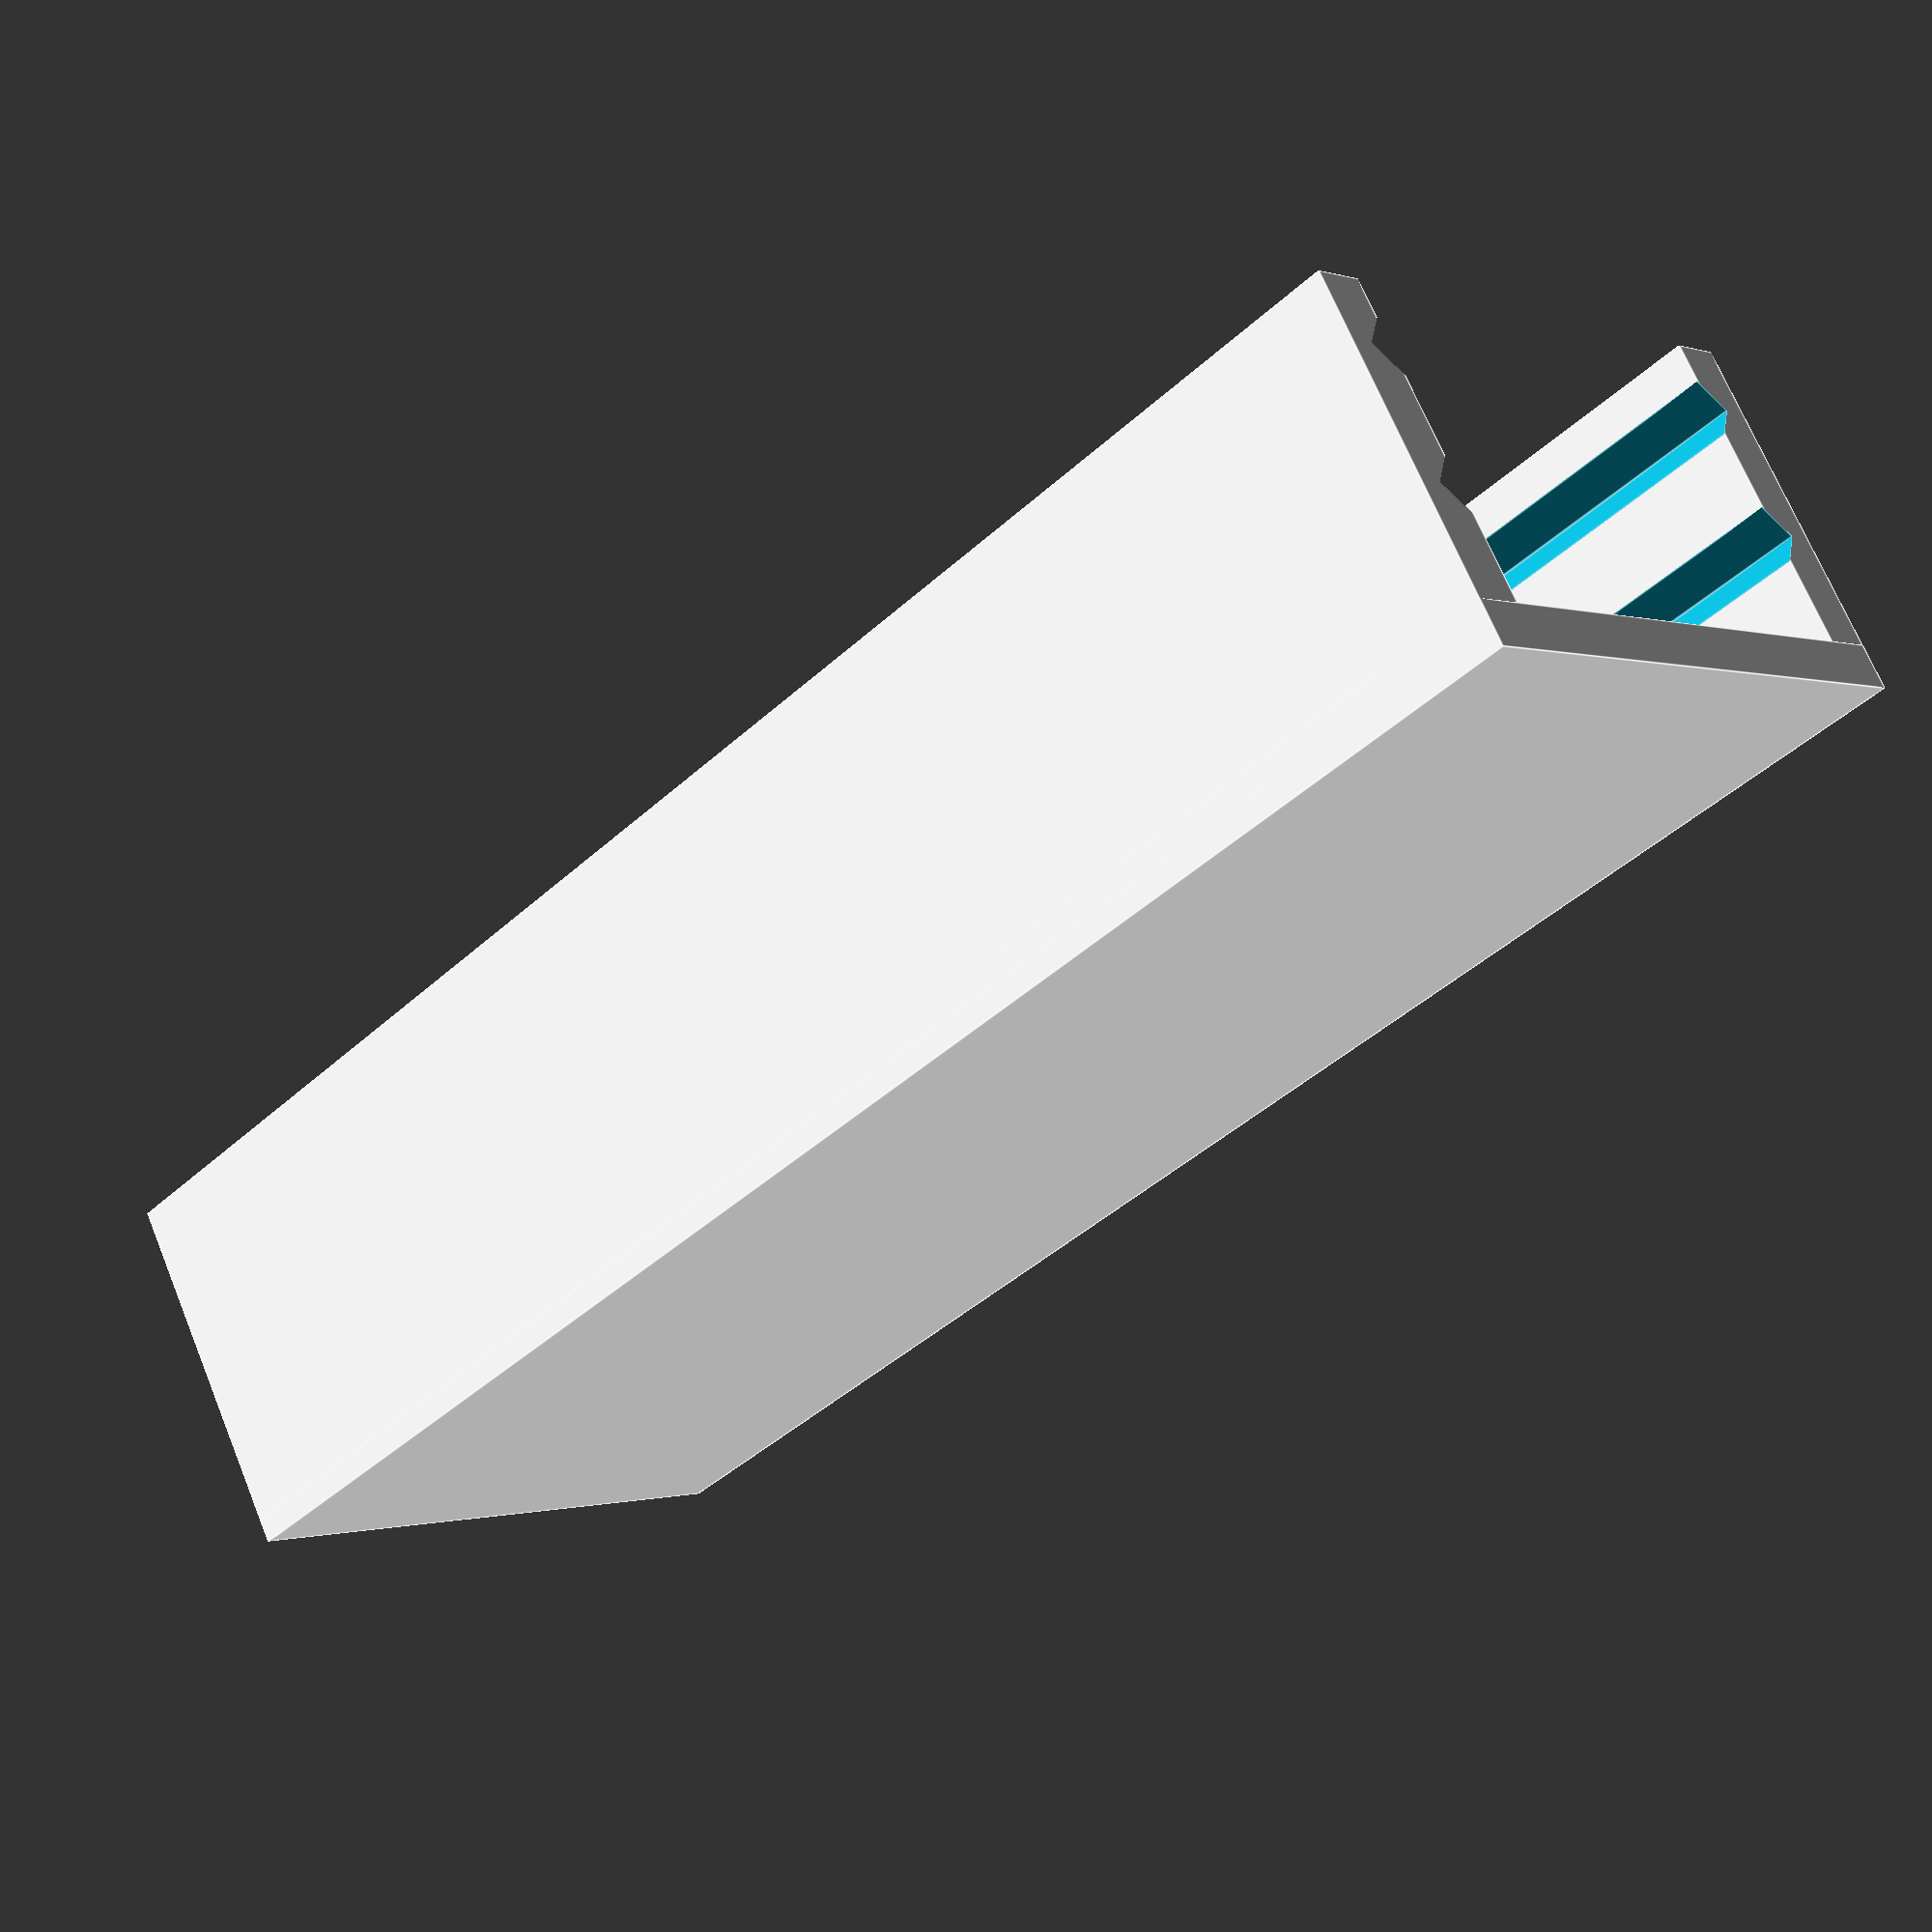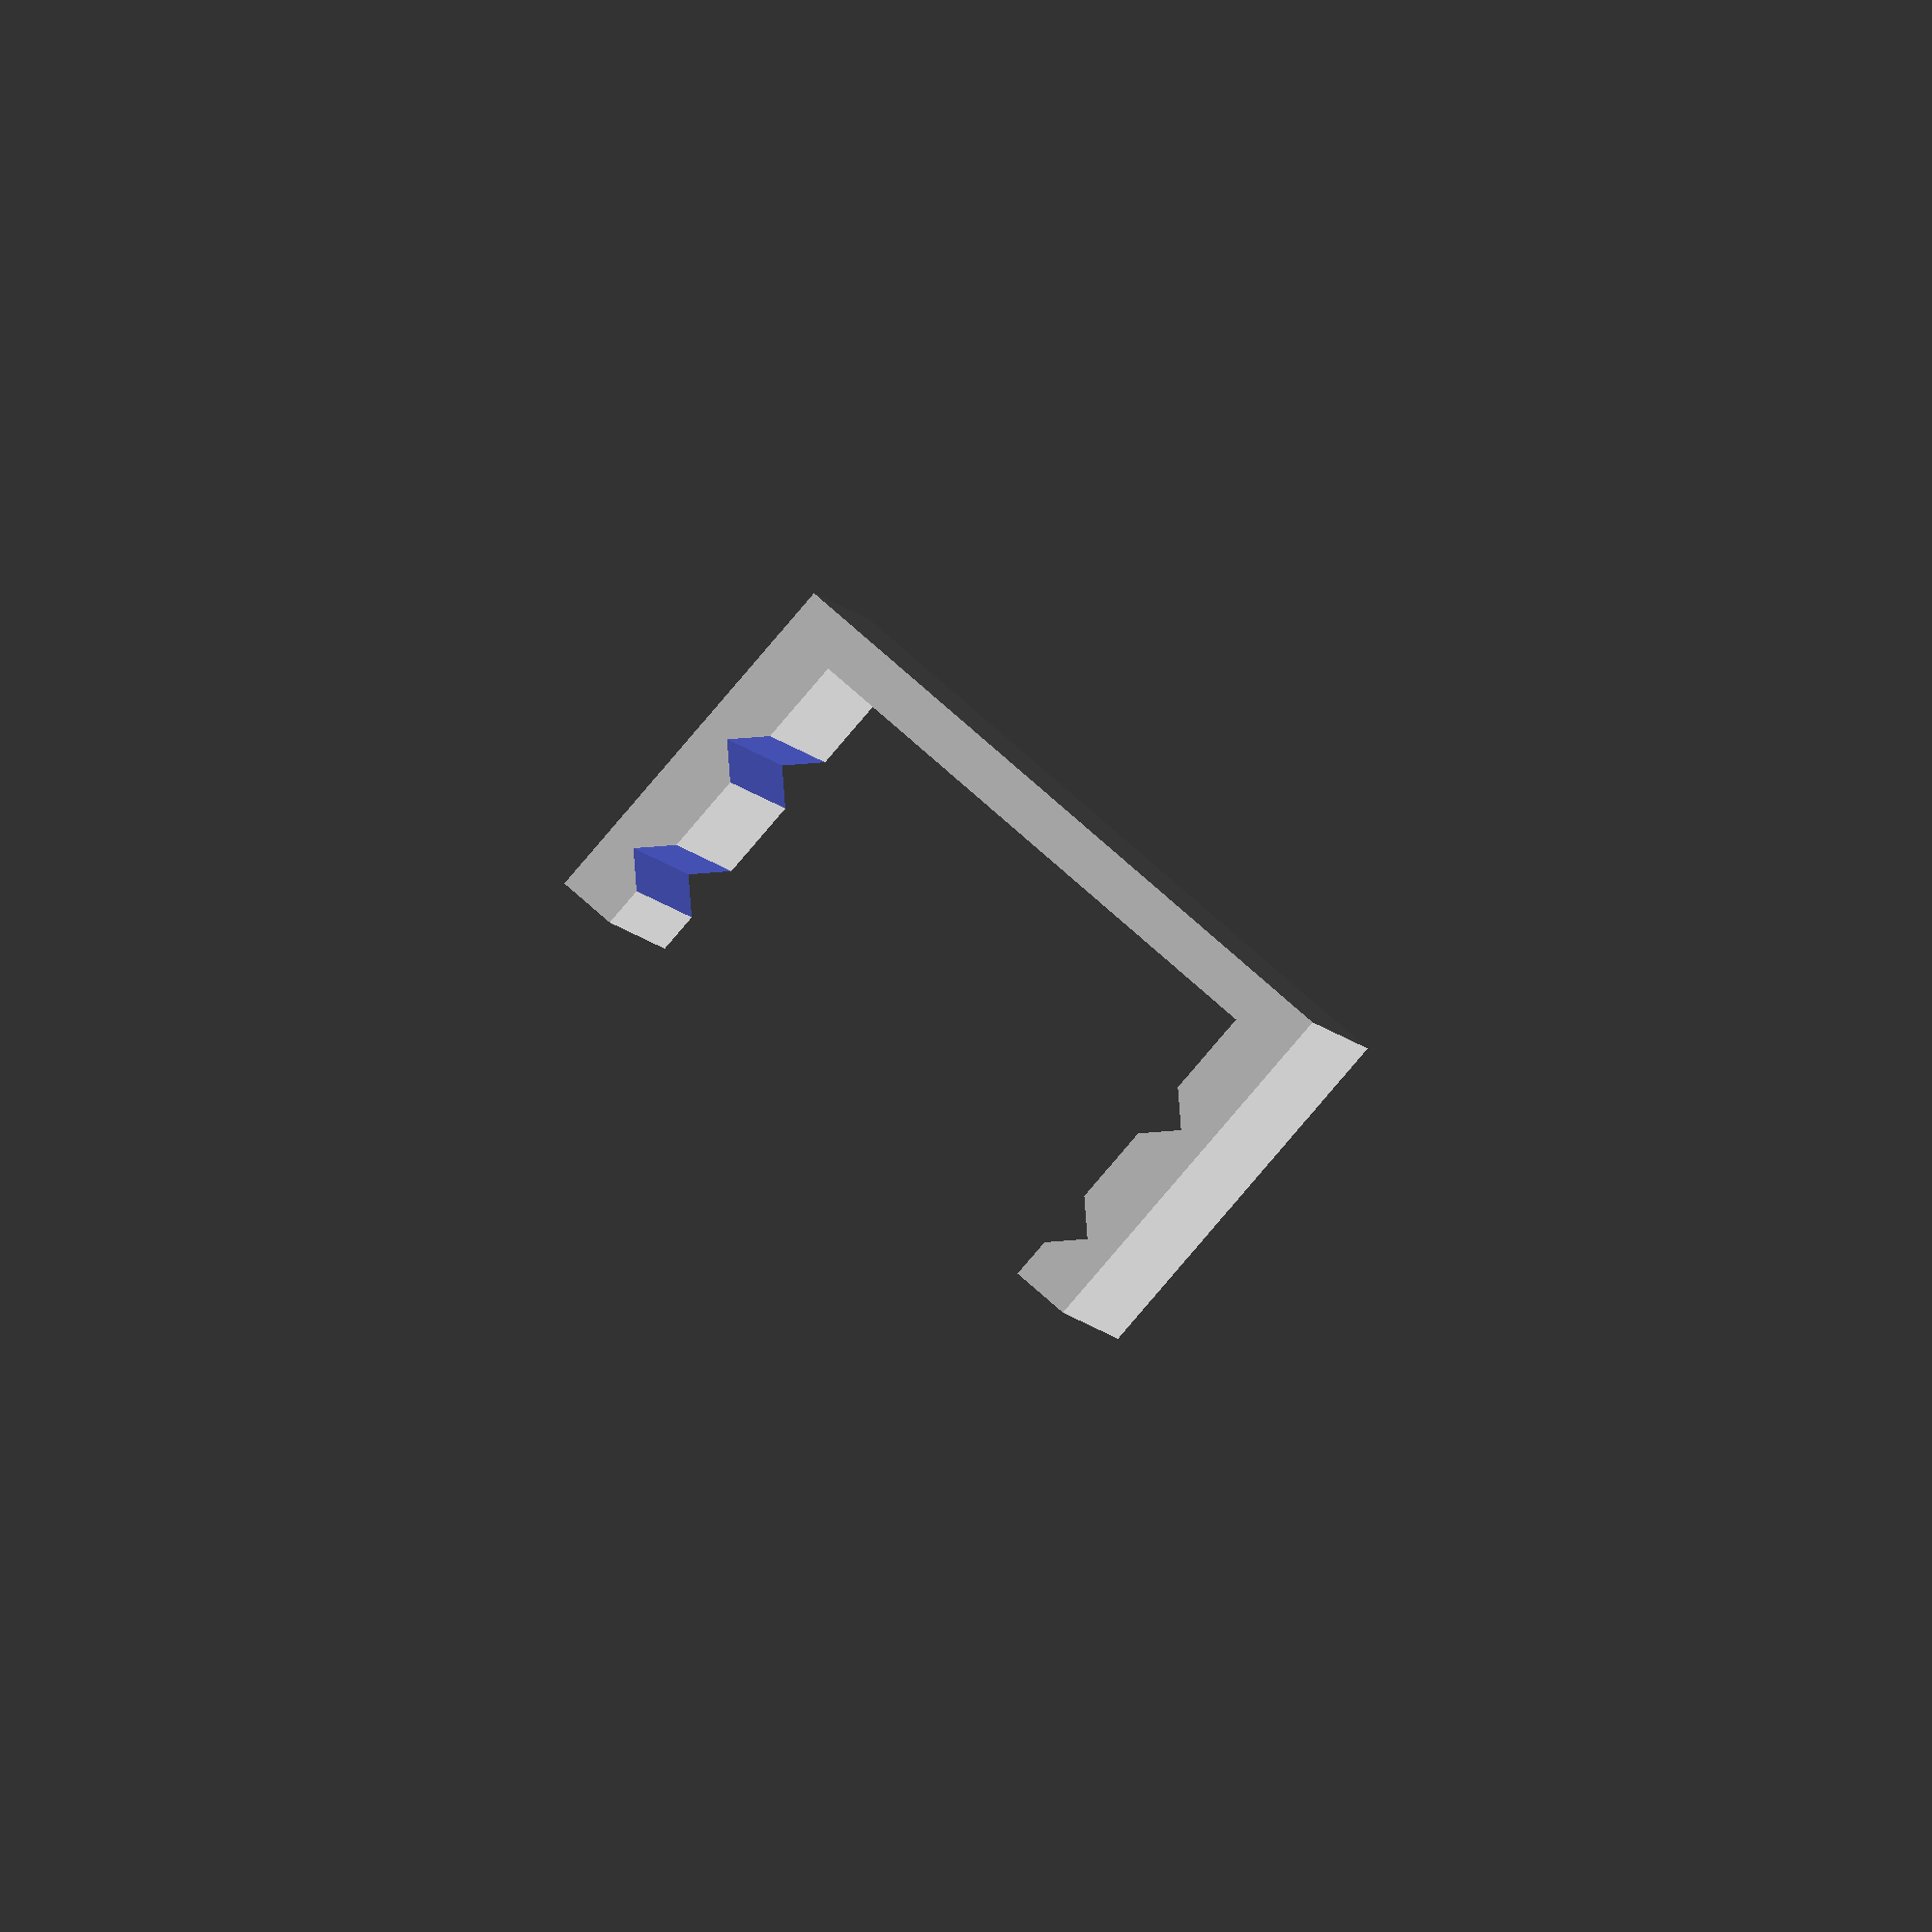
<openscad>
$fn = 100;
union()
{
  translate(v = [0, 0, -15])
  {
    cube(size = [145, 55, 4], center = true);
  }
  rotate(a = 90, v = [1, 0, 0])
  {
    translate(v = [0, 0, -25])
    {
      union()
      {
        difference()
        {
          cube(size = [144.97, 30, 5], center = true);
          translate(v = [0, 3, 0])
          {
            union()
            {
              translate(v = [0, -6, 0])
              {
                translate(v = [0, 0, 2.5])
                {
                  rotate(a = 45, v = [1, 0, 0])
                  {
                    cube(size = [145, 3.6, 3.6], center = true);
                  }
                }
              }
              translate(v = [0, 6, 0])
              {
                translate(v = [0, 0, 2.5])
                {
                  rotate(a = 45, v = [1, 0, 0])
                  {
                    cube(size = [145, 3.6, 3.6], center = true);
                  }
                }
              }
            }
          }
        }
        translate(v = [0, 0, 50])
        {
          rotate(a = 180, v = [0, 1, 0])
          {
            difference()
            {
              cube(size = [144.97, 30, 5], center = true);
              translate(v = [0, 3, 0])
              {
                union()
                {
                  translate(v = [0, -6, 0])
                  {
                    translate(v = [0, 0, 2.5])
                    {
                      rotate(a = 45, v = [1, 0, 0])
                      {
                        cube(size = [145, 3.6, 3.6], center = true);
                      }
                    }
                  }
                  translate(v = [0, 6, 0])
                  {
                    translate(v = [0, 0, 2.5])
                    {
                      rotate(a = 45, v = [1, 0, 0])
                      {
                        cube(size = [145, 3.6, 3.6], center = true);
                      }
                    }
                  }
                }
              }
            }
          }
        }
      }
    }
  }
}

</openscad>
<views>
elev=290.3 azim=43.2 roll=157.7 proj=p view=edges
elev=89.3 azim=267.6 roll=139.3 proj=o view=wireframe
</views>
